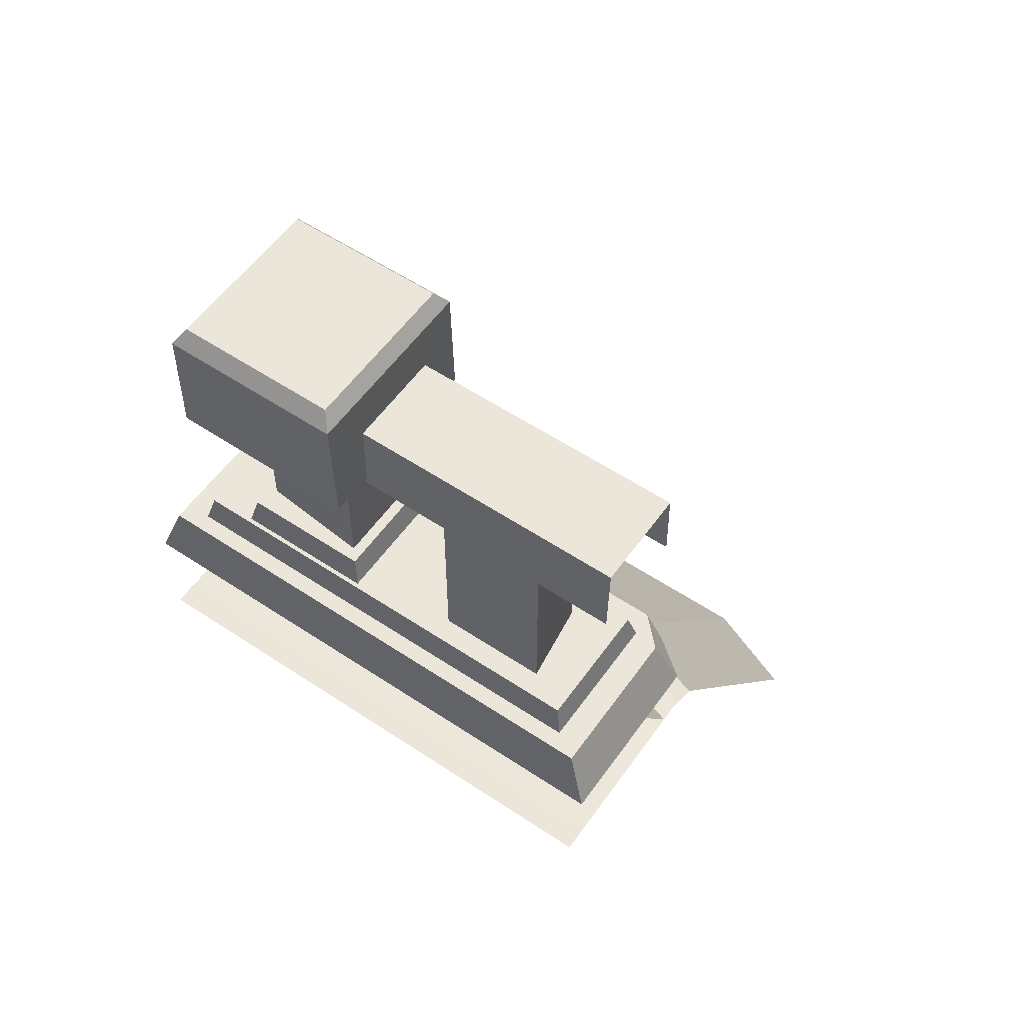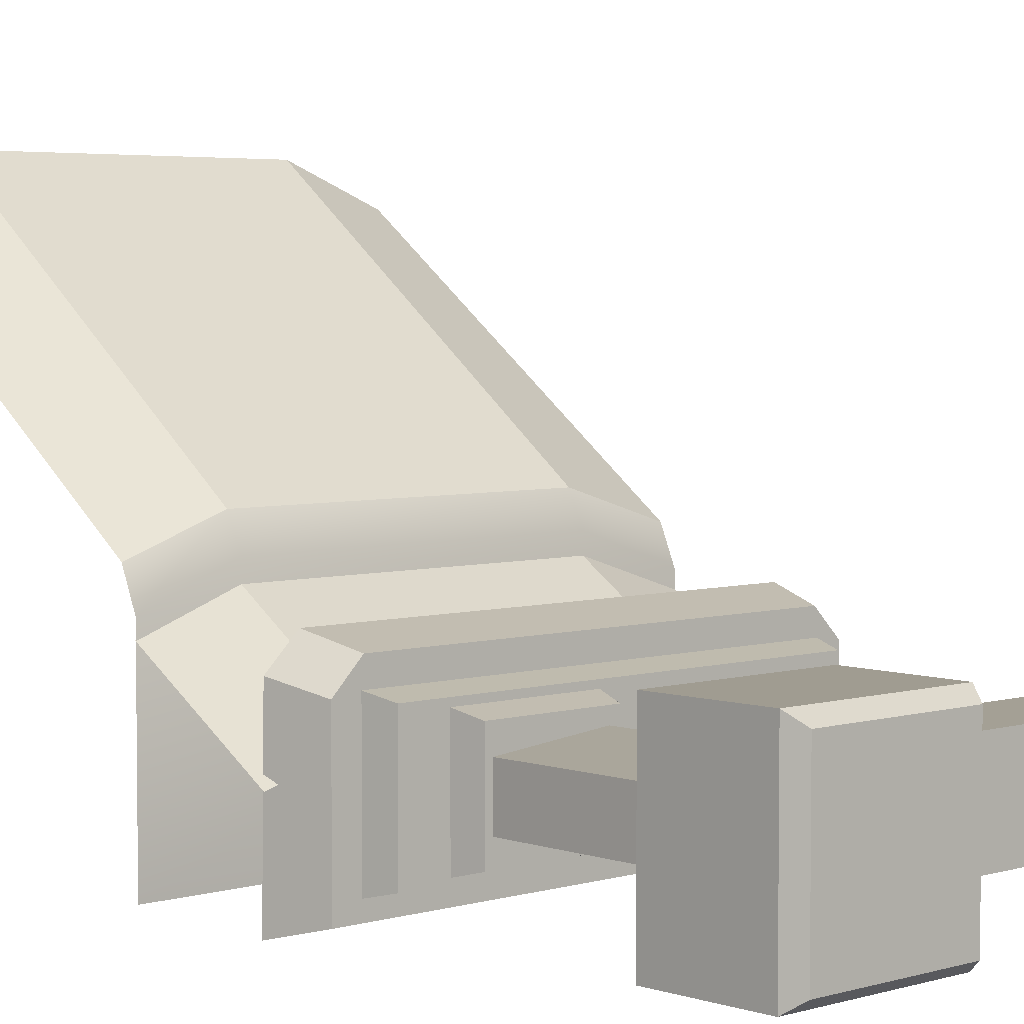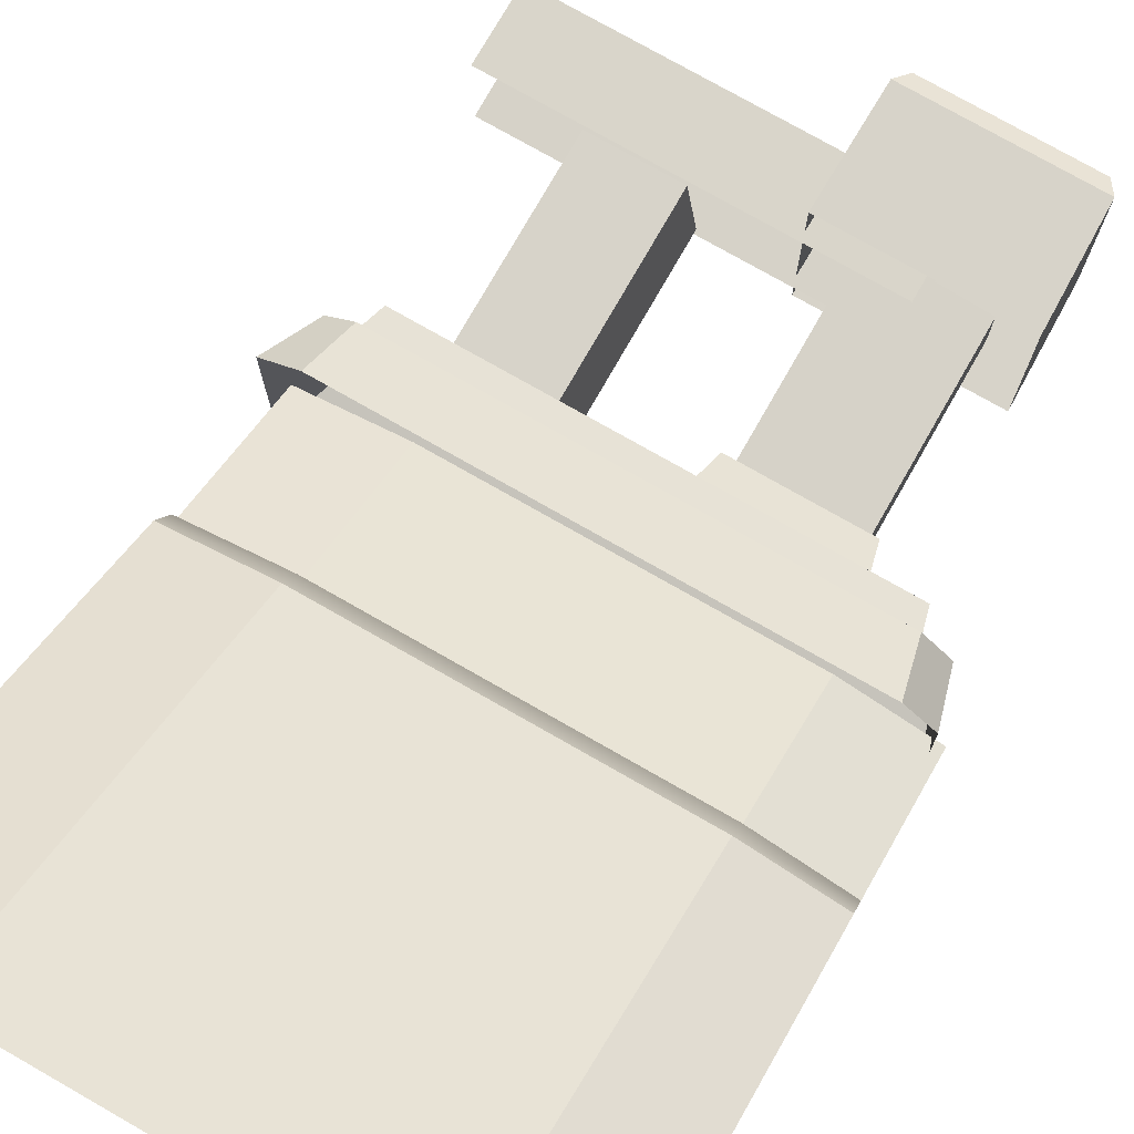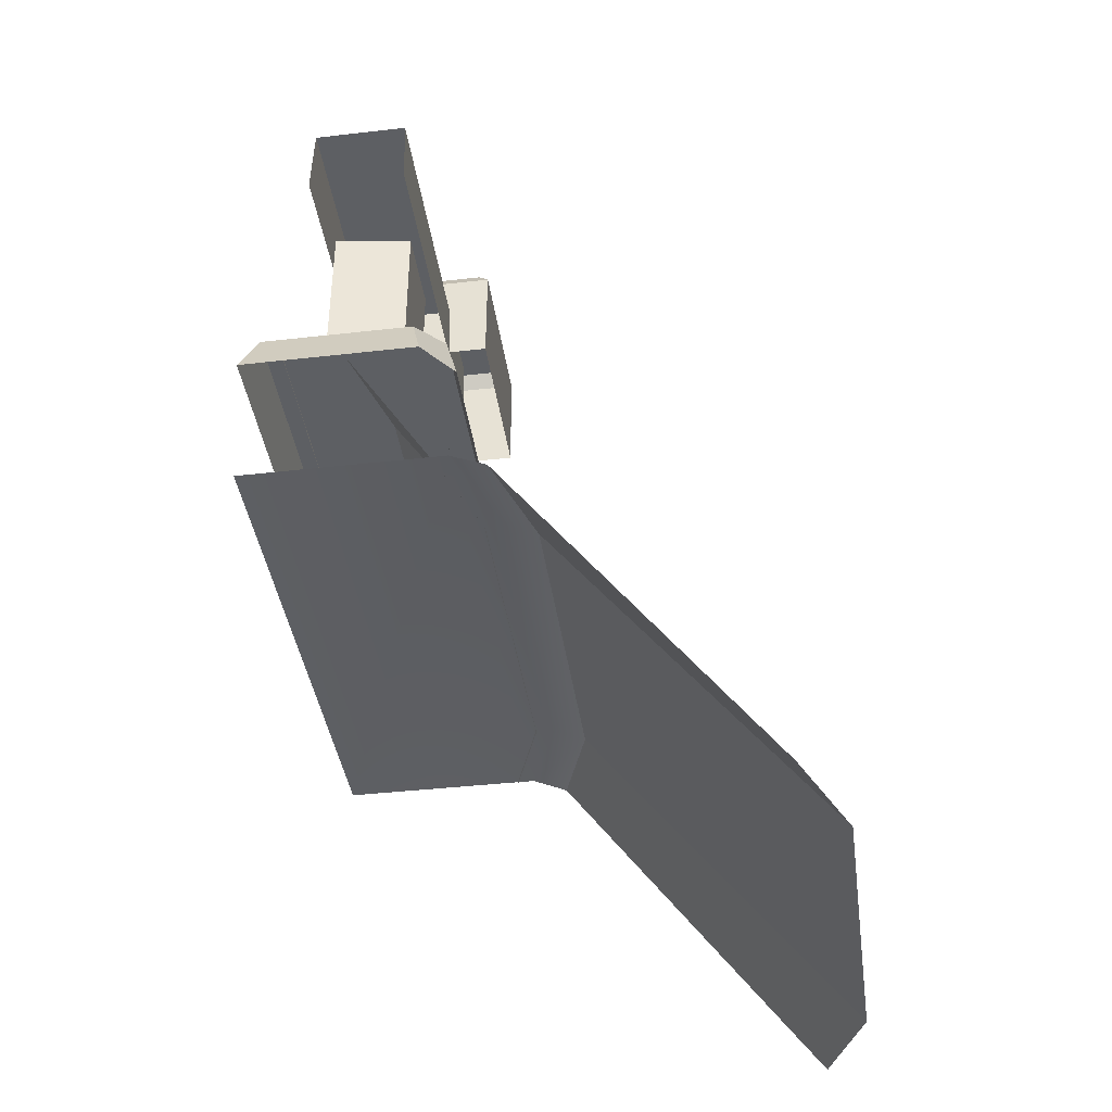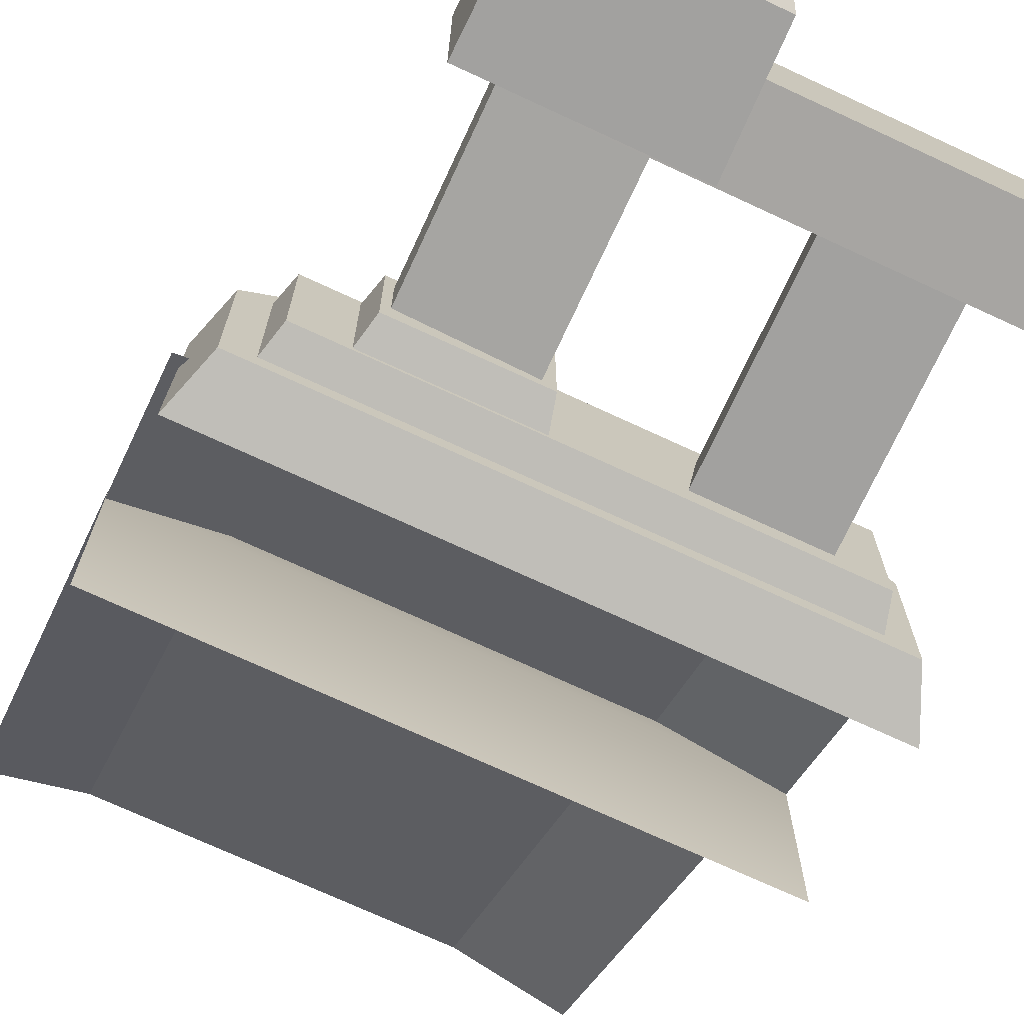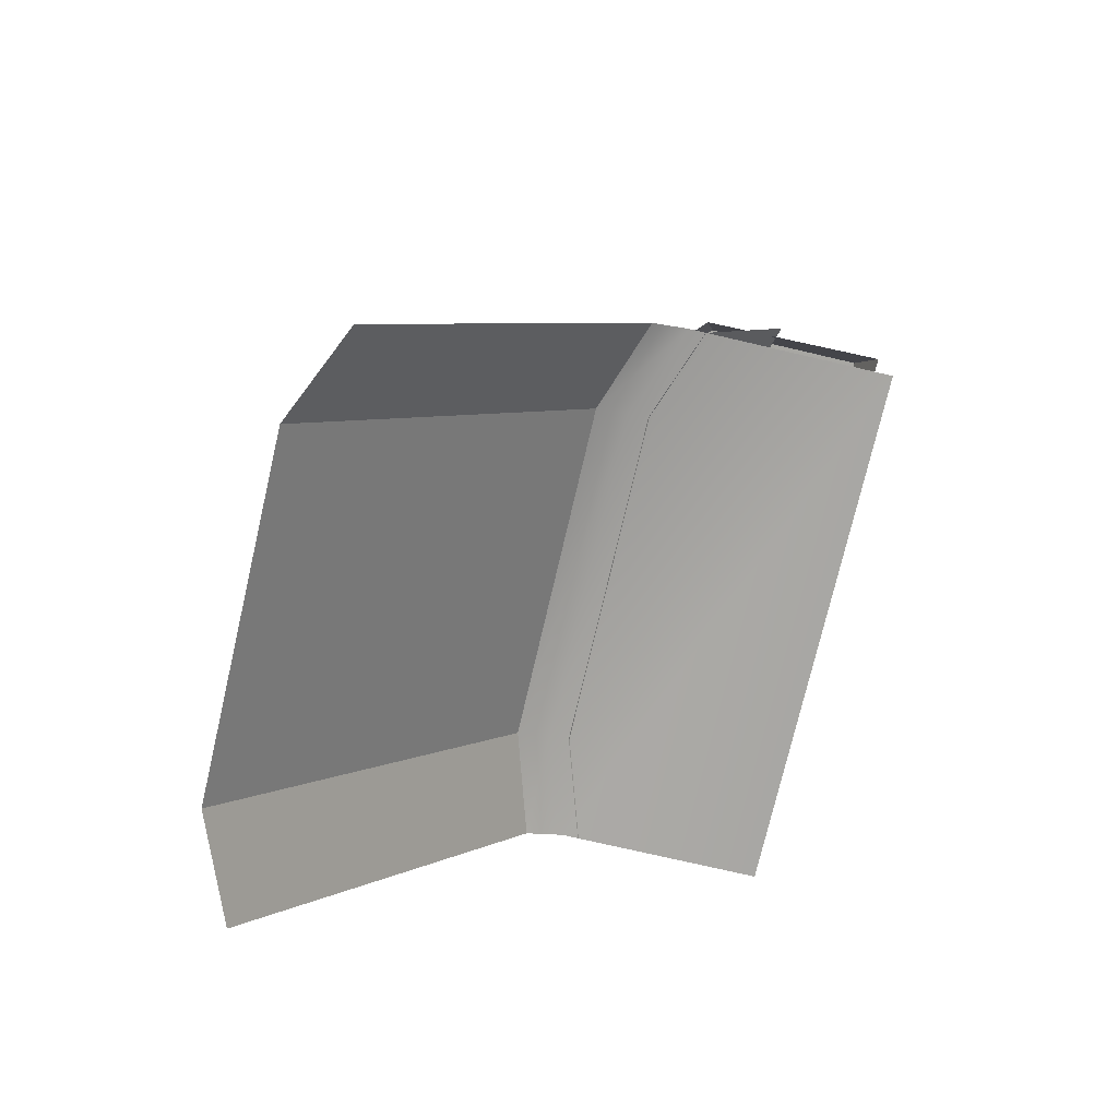
<metadata>
{"format":"obj","ext":"obj","renderer":"f3d","projection":"perspective","resolution":1024,"background":"white","views":[{"elev":56.3,"azim":-145.1,"up":"+Y"},{"elev":4.3,"azim":137.3,"up":"+Z"},{"elev":76.2,"azim":29.7,"up":"+Z"},{"elev":-40.0,"azim":-82.0,"up":"+Y"},{"elev":-72.2,"azim":155.1,"up":"+Z"},{"elev":-74.5,"azim":76.9,"up":"+Y"}]}
</metadata>
<code>
g step1_wall_end_R
v 0.4672 1.107 -0.1981
v 0.4136 1.107 -0.1444
v -0.4346 1.107 -0.1444
v -0.4346 1.107 -0.1444
v -0.4882 1.107 -0.1981
v 0.4672 1.107 -0.4887
v -0.4882 1.107 -0.4887
v 0.4672 1.107 -0.4887
v 0.5002 1.007 -0.5145
v 0.4954 1.007 -0.1752
v 0.4672 1.107 -0.1981
v -0.4882 1.107 -0.1981
v -0.5317 1.007 -0.1752
v -0.5317 1.007 -0.5145
v -0.4882 1.107 -0.4887
v 0.4136 1.107 -0.1444
v 0.4365 1.007 -0.1187
v -0.4575 1.007 -0.1187
v -0.4346 1.107 -0.1444
v 0.4954 1.007 -0.1752
v 0.4365 1.007 -0.1187
v 0.4136 1.107 -0.1444
v 0.4672 1.107 -0.1981
v -0.4575 1.007 -0.1187
v -0.5317 1.007 -0.1752
v -0.4882 1.107 -0.1981
v -0.4346 1.107 -0.1444
v 0.4039 1.161 -0.2034
v -0.4253 1.161 -0.2034
v -0.4253 1.161 -0.4439
v 0.4039 1.161 -0.4439
v 0.4182 1.105 -0.1906
v 0.4039 1.161 -0.2034
v 0.4039 1.161 -0.4439
v 0.4182 1.105 -0.4574
v -0.4396 1.105 -0.4574
v -0.4253 1.161 -0.4439
v -0.4253 1.161 -0.2034
v -0.4396 1.105 -0.1906
v 0.4039 1.161 -0.4439
v -0.4253 1.161 -0.4439
v -0.4396 1.105 -0.4574
v 0.4182 1.105 -0.4574
v 0.4039 1.161 -0.2034
v 0.4182 1.105 -0.1906
v -0.4396 1.105 -0.1906
v -0.4253 1.161 -0.2034
v 0.5002 1.007 -0.5145
v 0.4672 1.107 -0.4887
v -0.4882 1.107 -0.4887
v -0.5317 1.007 -0.5145
v -0.3482 1.158 -0.4022
v -0.3482 1.526 -0.4022
v -0.3279 1.526 -0.2512
v -0.3279 1.158 -0.2512
v -0.1636 1.158 -0.2512
v -0.1636 1.526 -0.2512
v -0.1433 1.526 -0.4022
v -0.1433 1.158 -0.4022
v -0.5035 1.669 -0.2352
v -0.5035 1.669 -0.4185
v 0.1841 1.669 -0.4185
v 0.1841 1.669 -0.2352
v -0.5035 1.525 -0.423
v 0.1841 1.525 -0.423
v 0.1841 1.669 -0.4185
v -0.5035 1.669 -0.4185
v -0.1636 1.158 -0.2512
v -0.3279 1.158 -0.2512
v -0.3279 1.526 -0.2512
v -0.1636 1.526 -0.2512
v -0.5035 1.525 -0.2311
v -0.5035 1.669 -0.2352
v 0.1841 1.669 -0.2352
v 0.1841 1.525 -0.2311
v -0.1433 1.158 -0.4022
v -0.1433 1.526 -0.4022
v -0.3482 1.526 -0.4022
v -0.3482 1.158 -0.4022
v -0.5035 0.7574 -0.1183
v -0.5035 0.7574 -0.5035
v 0.5128 0.7574 -0.5035
v 0.5128 0.7574 -0.1183
v -0.3075 0.7574 -0.04878
v 0.3366 0.7574 -0.04878
v 0.3366 0.7269 0.01374
v 0.3366 0.05528 0.52
v -0.3075 0.05528 0.52
v -0.3075 0.7269 0.01374
v 0.5128 0.05528 0.4412
v 0.3366 0.05528 0.52
v 0.3366 0.7269 0.01374
v 0.5128 0.7269 -0.04831
v -0.3075 0.7269 0.01374
v -0.3075 0.05528 0.52
v -0.5035 0.05528 0.4412
v -0.5035 0.7269 -0.04831
v 0.3366 0.7574 -0.04878
v 0.3366 0.7269 0.01374
v -0.3075 0.7269 0.01374
v -0.3075 0.7574 -0.04878
v -0.5035 0.7269 -0.04831
v -0.5035 0.7574 -0.1183
v -0.3075 0.7574 -0.04878
v -0.3075 0.7269 0.01374
v 0.3366 0.7269 0.01374
v 0.3366 0.7574 -0.04878
v 0.5128 0.7574 -0.1183
v 0.5128 0.7269 -0.04831
v 0.3366 1.029 -0.265
v 0.3366 0.7555 -0.08577
v -0.3075 0.7555 -0.08578
v -0.3075 1.029 -0.265
v 0.5128 0.7555 -0.1499
v 0.3366 0.7555 -0.08577
v 0.3366 1.029 -0.265
v 0.5128 1.029 -0.3193
v -0.3075 0.7555 -0.08578
v -0.5035 0.7555 -0.1499
v -0.5035 1.029 -0.3193
v -0.3075 1.029 -0.265
v 0.3037 1.213 -0.4226
v 0.3037 1.213 -0.2298
v 0.06325 1.213 -0.2298
v 0.06325 1.213 -0.4226
v 0.3166 1.157 -0.4369
v 0.3037 1.213 -0.4226
v 0.06325 1.213 -0.4226
v 0.04976 1.157 -0.4369
v 0.04976 1.157 -0.2155
v 0.06325 1.213 -0.2298
v 0.3037 1.213 -0.2298
v 0.3166 1.157 -0.2155
v 0.06325 1.213 -0.4226
v 0.06325 1.213 -0.2298
v 0.04976 1.157 -0.2155
v 0.04976 1.157 -0.4369
v 0.3037 1.213 -0.4226
v 0.3166 1.157 -0.4369
v 0.3166 1.157 -0.2155
v 0.3037 1.213 -0.2298
v 0.08365 1.21 -0.2567
v 0.08365 1.578 -0.2567
v 0.2895 1.578 -0.277
v 0.2895 1.21 -0.277
v 0.2895 1.21 -0.3793
v 0.2895 1.578 -0.3793
v 0.08365 1.578 -0.3996
v 0.08365 1.21 -0.3996
v 0.01521 1.762 -0.1533
v 0.3551 1.762 -0.1533
v 0.3601 1.54 -0.1533
v 0.01015 1.54 -0.1533
v 0.3551 1.762 -0.5048
v 0.01521 1.762 -0.5048
v 0.01015 1.54 -0.5048
v 0.3601 1.54 -0.5048
v 0.3358 1.793 -0.1751
v 0.3551 1.762 -0.1533
v 0.01521 1.762 -0.1533
v 0.03394 1.793 -0.1751
v 0.03394 1.793 -0.4829
v 0.01521 1.762 -0.5048
v 0.3551 1.762 -0.5048
v 0.3358 1.793 -0.4829
v 0.03394 1.793 -0.1751
v 0.03394 1.793 -0.4829
v 0.3358 1.793 -0.4829
v 0.3358 1.793 -0.1751
v 0.01015 1.54 -0.1533
v 0.01015 1.54 -0.5048
v 0.01521 1.762 -0.5048
v 0.01521 1.762 -0.1533
v 0.01521 1.762 -0.1533
v 0.01521 1.762 -0.5048
v 0.03394 1.793 -0.4829
v 0.03394 1.793 -0.1751
v 0.3601 1.54 -0.1533
v 0.3551 1.762 -0.1533
v 0.3551 1.762 -0.5048
v 0.3601 1.54 -0.5048
v 0.3551 1.762 -0.1533
v 0.3358 1.793 -0.1751
v 0.3358 1.793 -0.4829
v 0.3551 1.762 -0.5048
v 0.2895 1.21 -0.3793
v 0.2895 1.21 -0.277
v 0.2895 1.578 -0.277
v 0.2895 1.578 -0.3793
v 0.08365 1.21 -0.3996
v 0.08365 1.578 -0.3996
v 0.08365 1.578 -0.2567
v 0.08365 1.21 -0.2567
g step1_wall_end_R_0
f 3 2 1
f 5 4 1
f 5 1 6
f 6 7 5
f 10 9 8
f 11 10 8
f 14 13 12
f 15 14 12
f 18 17 16
f 19 18 16
f 22 21 20
f 23 22 20
f 26 25 24
f 27 26 24
f 30 29 28
f 31 30 28
f 34 33 32
f 35 34 32
f 38 37 36
f 39 38 36
f 42 41 40
f 43 42 40
f 46 45 44
f 47 46 44
f 50 49 48
f 51 50 48
f 54 53 52
f 55 54 52
f 58 57 56
f 59 58 56
f 62 61 60
f 63 62 60
f 66 65 64
f 67 66 64
f 70 69 68
f 71 70 68
f 74 73 72
f 75 74 72
f 78 77 76
f 79 78 76
f 82 81 80
f 80 83 82
f 80 84 83
f 84 85 83
f 88 87 86
f 89 88 86
f 92 91 90
f 93 92 90
f 96 95 94
f 97 96 94
f 100 99 98
f 101 100 98
f 104 103 102
f 105 104 102
f 108 107 106
f 109 108 106
f 112 111 110
f 113 112 110
f 116 115 114
f 117 116 114
f 120 119 118
f 121 120 118
f 124 123 122
f 125 124 122
f 128 127 126
f 129 128 126
f 132 131 130
f 133 132 130
f 136 135 134
f 137 136 134
f 140 139 138
f 141 140 138
f 144 143 142
f 145 144 142
f 148 147 146
f 149 148 146
f 152 151 150
f 153 152 150
f 156 155 154
f 157 156 154
f 160 159 158
f 161 160 158
f 164 163 162
f 165 164 162
f 168 167 166
f 169 168 166
f 172 171 170
f 173 172 170
f 176 175 174
f 177 176 174
f 180 179 178
f 181 180 178
f 184 183 182
f 185 184 182
f 188 187 186
f 189 188 186
f 192 191 190
f 193 192 190

</code>
